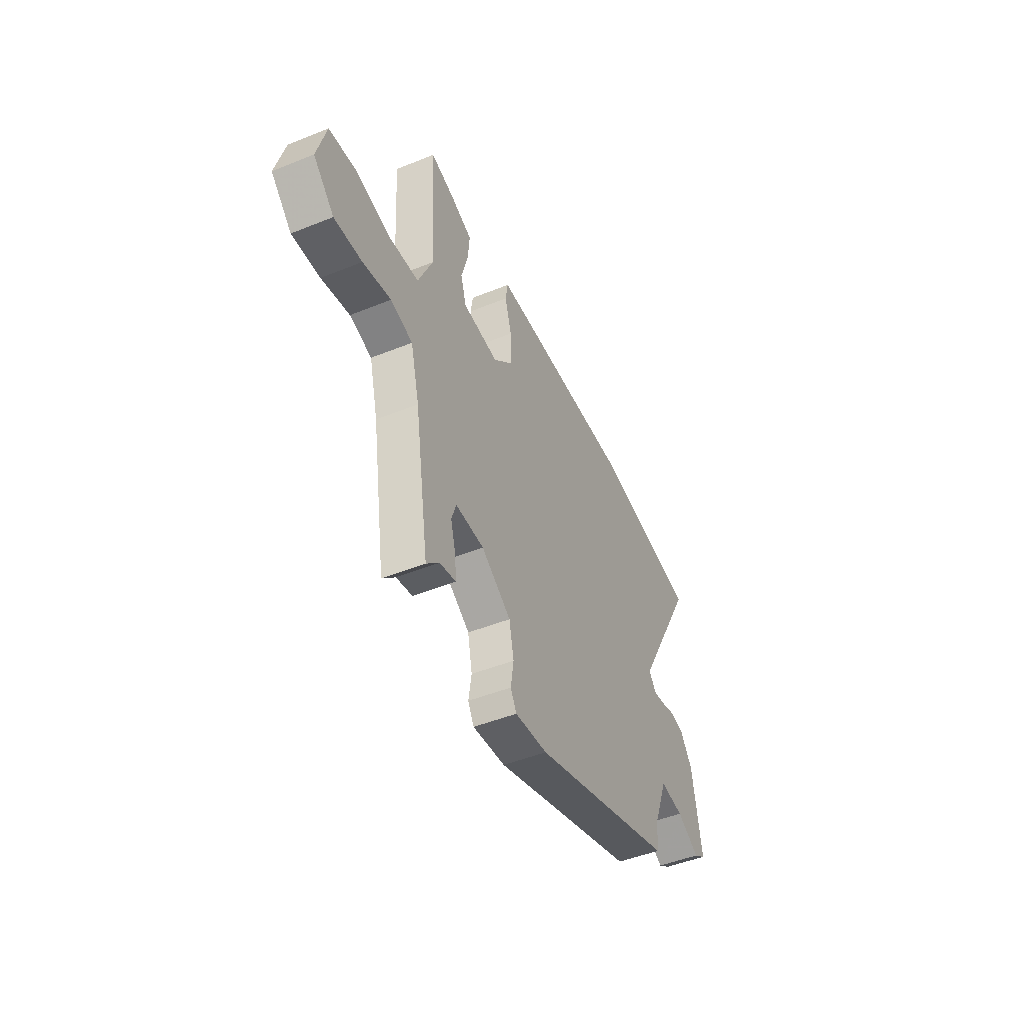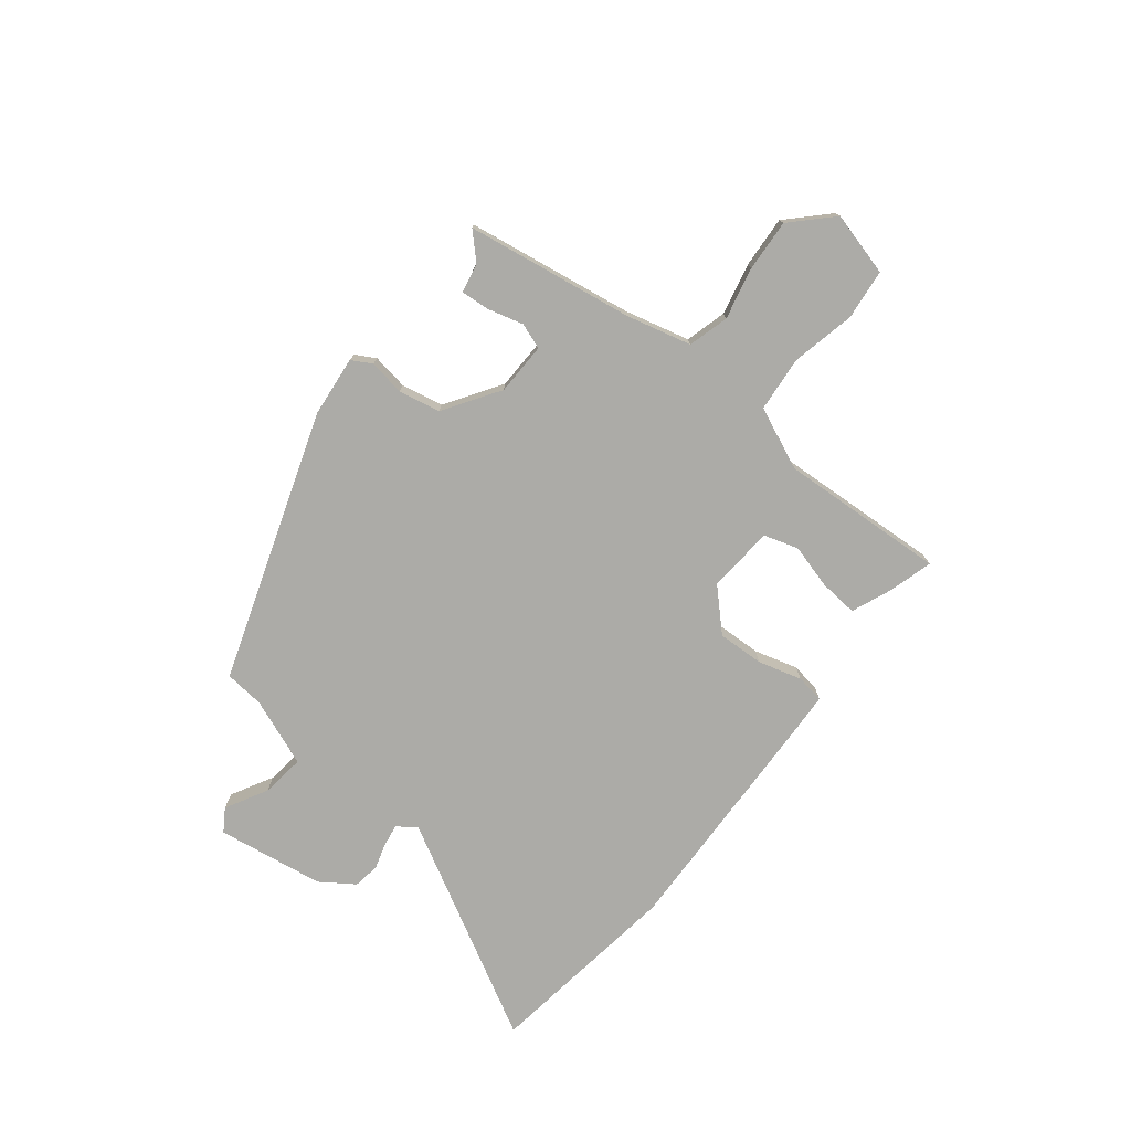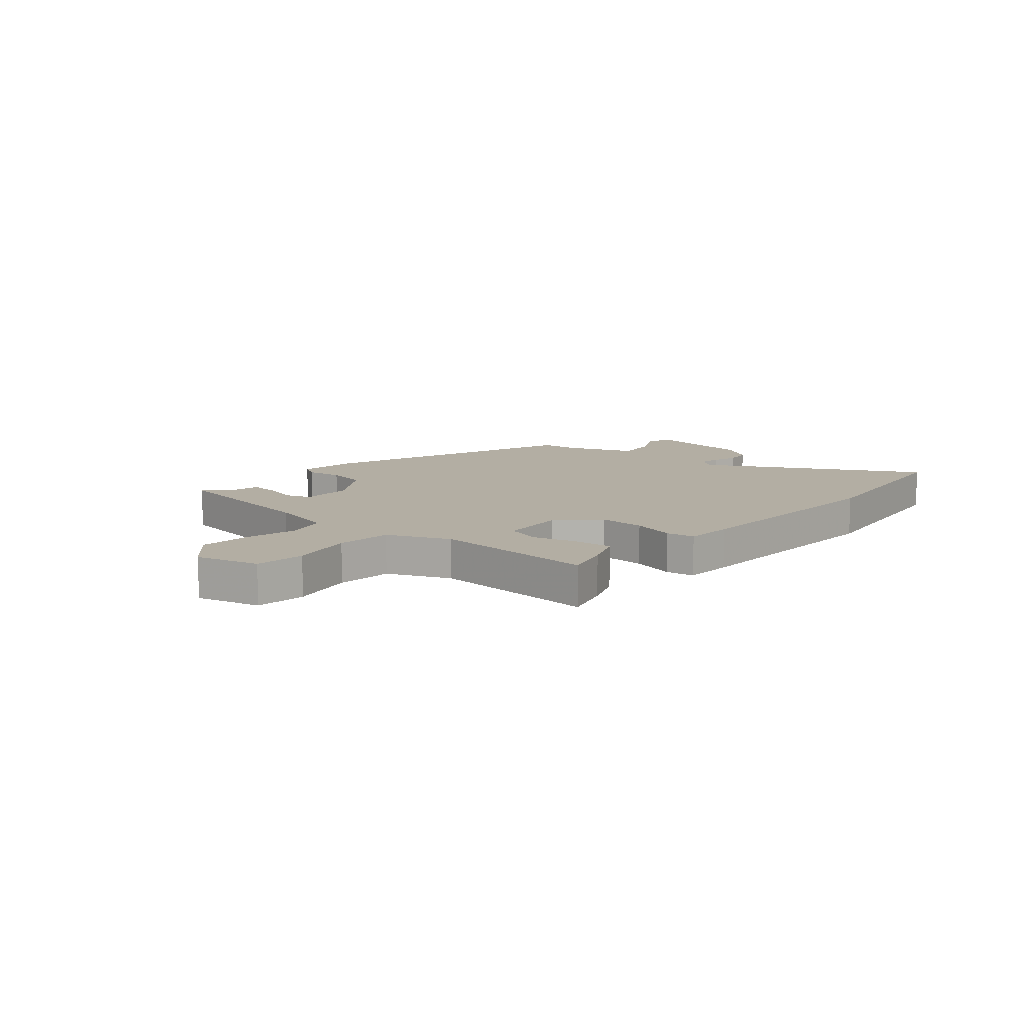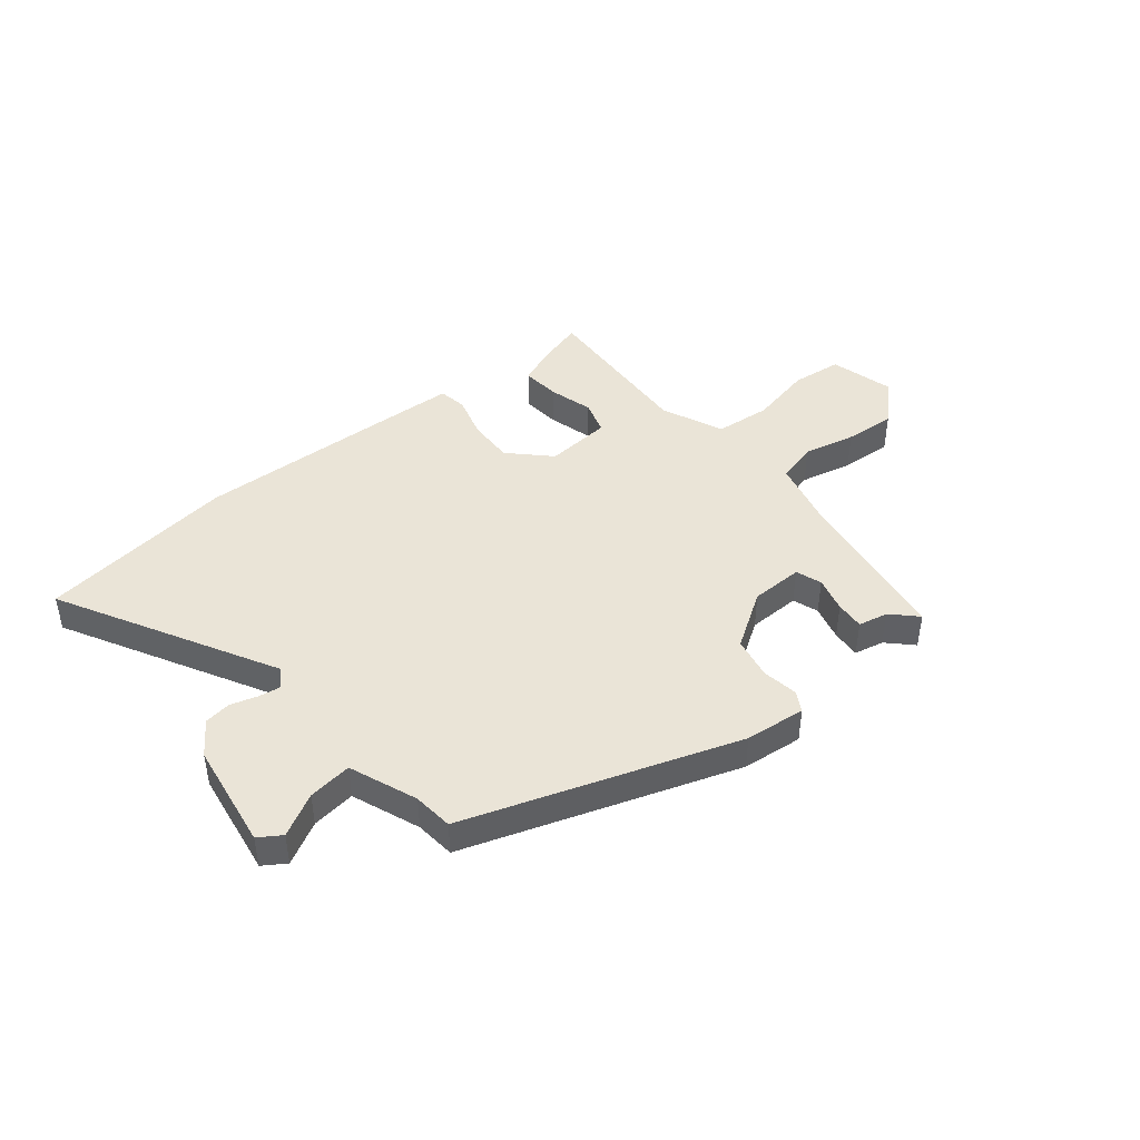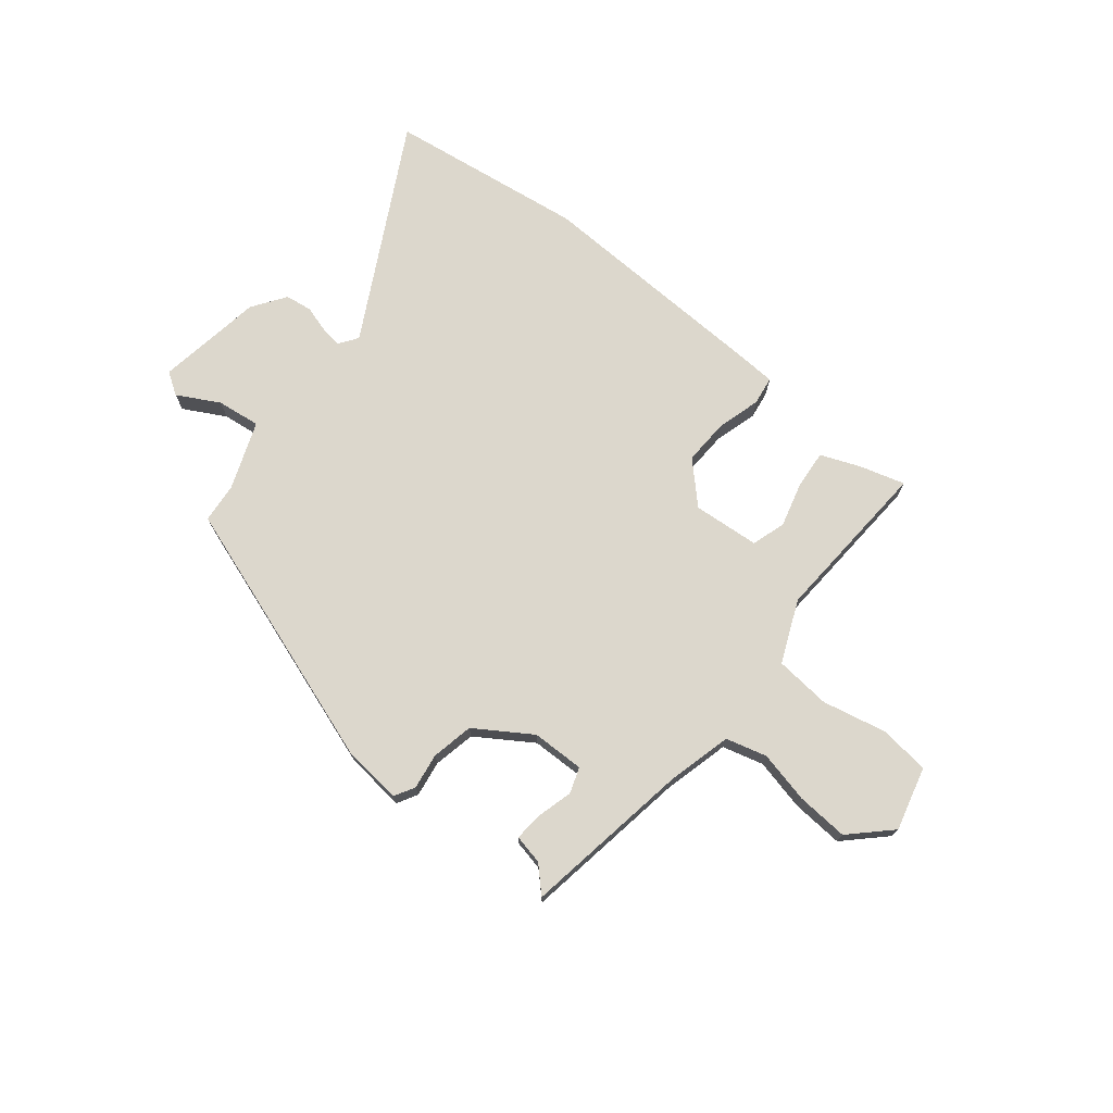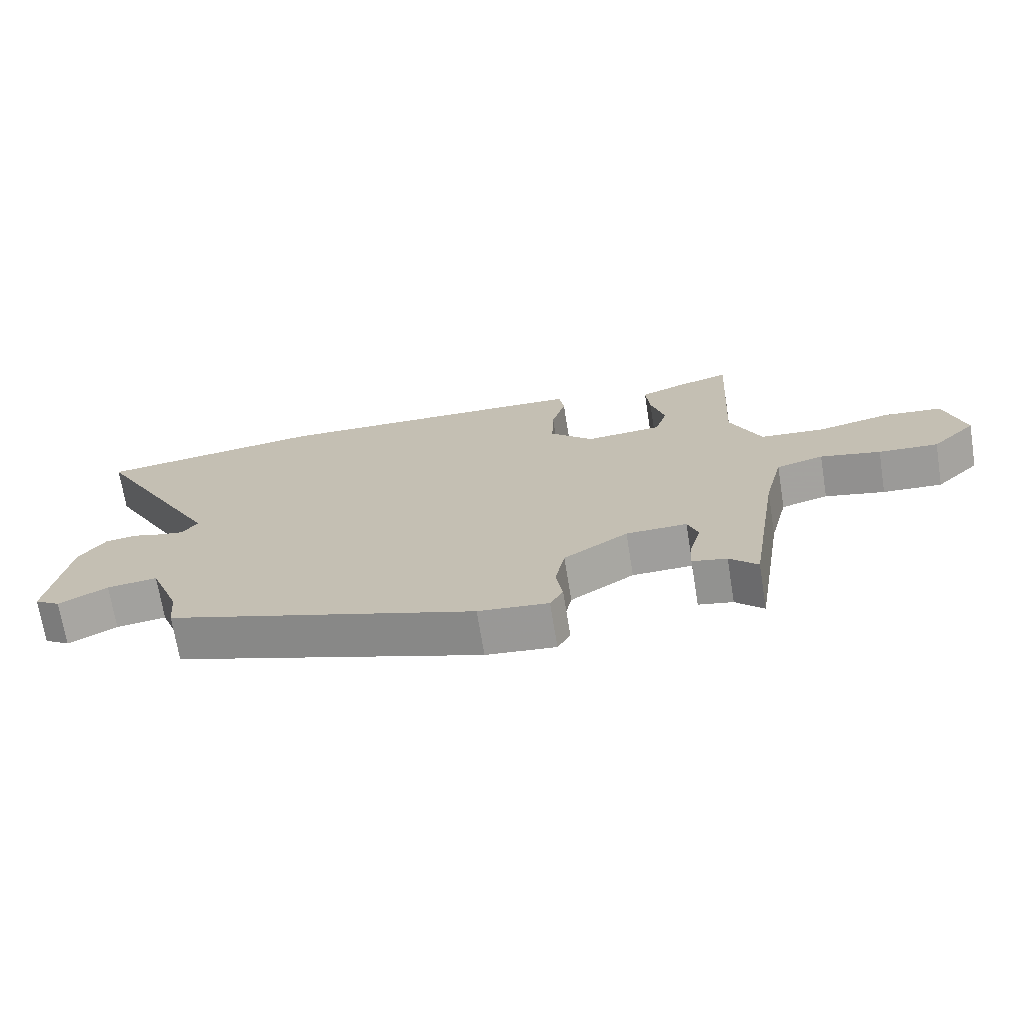
<metadata>
{"format":"obj","ext":"obj","renderer":"f3d","projection":"perspective","resolution":1024,"background":"white","views":[{"elev":-47.8,"azim":-65.6,"up":"+Z"},{"elev":-76.3,"azim":-128.4,"up":"+Y"},{"elev":11.0,"azim":-49.0,"up":"+Y"},{"elev":43.8,"azim":140.9,"up":"+Y"},{"elev":72.8,"azim":-140.9,"up":"+Y"},{"elev":-70.6,"azim":-170.8,"up":"+Z"}]}
</metadata>
<code>
v -0.438 0.07 -0.496
v -0.485 0.07 -0.196
v -0.514 0.07 -0.08
v -0.587 0.07 -0.06
v -0.68 0.07 -0.081
v -0.772 0.07 -0.087
v -0.841 0.07 -0.019
v -0.811 0.07 0.095
v -0.721 0.07 0.105
v -0.607 0.07 0.08
v -0.507 0.07 0.089
v -0.459 0.07 0.2
v -0.476 0.07 0.497
v -0.394 0.07 0.473
v -0.325 0.07 0.445
v -0.331 0.07 0.376
v -0.353 0.07 0.296
v -0.334 0.07 0.235
v -0.215 0.07 0.225
v -0.147 0.07 0.293
v -0.15 0.07 0.376
v -0.172 0.07 0.454
v -0.164 0.07 0.505
v -0.076 0.07 0.509
v 0.334 0.07 0.523
v 0.687 0.07 0.474
v 0.478 0.07 0.09
v 0.502 0.07 0.056
v 0.541 0.07 0.062
v 0.588 0.07 0.076
v 0.636 0.07 0.069
v 0.677 0.07 0.009
v 0.706 0.07 -0.183
v 0.666 0.07 -0.209
v 0.591 0.07 -0.168
v 0.513 0.07 -0.158
v 0.466 0.07 -0.279
v 0.459 0.07 -0.35
v -0.021 0.07 -0.512
v -0.129 0.07 -0.523
v -0.149 0.07 -0.487
v -0.139 0.07 -0.423
v -0.154 0.07 -0.348
v -0.253 0.07 -0.283
v -0.347 0.07 -0.281
v -0.363 0.07 -0.327
v -0.346 0.07 -0.39
v -0.342 0.07 -0.442
v -0.395 0.07 -0.453
v -0.438 0 -0.496
v -0.485 0 -0.196
v -0.514 0 -0.08
v -0.587 0 -0.06
v -0.68 0 -0.081
v -0.772 0 -0.087
v -0.841 0 -0.019
v -0.811 0 0.095
v -0.721 0 0.105
v -0.607 0 0.08
v -0.507 0 0.089
v -0.459 0 0.2
v -0.476 0 0.497
v -0.394 0 0.473
v -0.325 0 0.445
v -0.331 0 0.376
v -0.353 0 0.296
v -0.334 0 0.235
v -0.215 0 0.225
v -0.147 0 0.293
v -0.15 0 0.376
v -0.172 0 0.454
v -0.164 0 0.505
v -0.076 0 0.509
v 0.334 0 0.523
v 0.687 0 0.474
v 0.478 0 0.09
v 0.502 0 0.056
v 0.541 0 0.062
v 0.588 0 0.076
v 0.636 0 0.069
v 0.677 0 0.009
v 0.706 0 -0.183
v 0.666 0 -0.209
v 0.591 0 -0.168
v 0.513 0 -0.158
v 0.466 0 -0.279
v 0.459 0 -0.35
v -0.021 0 -0.512
v -0.129 0 -0.523
v -0.149 0 -0.487
v -0.139 0 -0.423
v -0.154 0 -0.348
v -0.253 0 -0.283
v -0.347 0 -0.281
v -0.363 0 -0.327
v -0.346 0 -0.39
v -0.342 0 -0.442
v -0.395 0 -0.453
f 46 47 48 49
f 46 49 1 2
f 45 46 2 3
f 44 45 3
f 43 44 3
f 39 40 41 42
f 37 38 39 42
f 36 37 42 43
f 32 33 34 35
f 32 35 36
f 29 30 31 32
f 28 29 32 36
f 27 28 36 43
f 21 22 23 24
f 20 21 24 25
f 19 20 25 26
f 14 15 16 17
f 12 13 14 17
f 11 12 17 18
f 7 8 9 10
f 7 10 11
f 4 5 6 7
f 4 7 11
f 3 4 11 18
f 19 26 27 43
f 3 18 19 43
f 98 97 96 95
f 51 50 98 95
f 52 51 95 94
f 52 94 93
f 52 93 92
f 91 90 89 88
f 91 88 87 86
f 92 91 86 85
f 84 83 82 81
f 85 84 81
f 81 80 79 78
f 85 81 78 77
f 92 85 77 76
f 73 72 71 70
f 74 73 70 69
f 75 74 69 68
f 66 65 64 63
f 66 63 62 61
f 67 66 61 60
f 59 58 57 56
f 60 59 56
f 56 55 54 53
f 60 56 53
f 67 60 53 52
f 92 76 75 68
f 92 68 67 52
f 1 50 51 2
f 2 51 52 3
f 3 52 53 4
f 4 53 54 5
f 5 54 55 6
f 6 55 56 7
f 7 56 57 8
f 8 57 58 9
f 9 58 59 10
f 10 59 60 11
f 11 60 61 12
f 12 61 62 13
f 13 62 63 14
f 14 63 64 15
f 15 64 65 16
f 16 65 66 17
f 17 66 67 18
f 18 67 68 19
f 19 68 69 20
f 20 69 70 21
f 21 70 71 22
f 22 71 72 23
f 23 72 73 24
f 24 73 74 25
f 25 74 75 26
f 26 75 76 27
f 27 76 77 28
f 28 77 78 29
f 29 78 79 30
f 30 79 80 31
f 31 80 81 32
f 32 81 82 33
f 33 82 83 34
f 34 83 84 35
f 35 84 85 36
f 36 85 86 37
f 37 86 87 38
f 38 87 88 39
f 39 88 89 40
f 40 89 90 41
f 41 90 91 42
f 42 91 92 43
f 43 92 93 44
f 44 93 94 45
f 45 94 95 46
f 46 95 96 47
f 47 96 97 48
f 48 97 98 49
f 49 98 50 1

</code>
